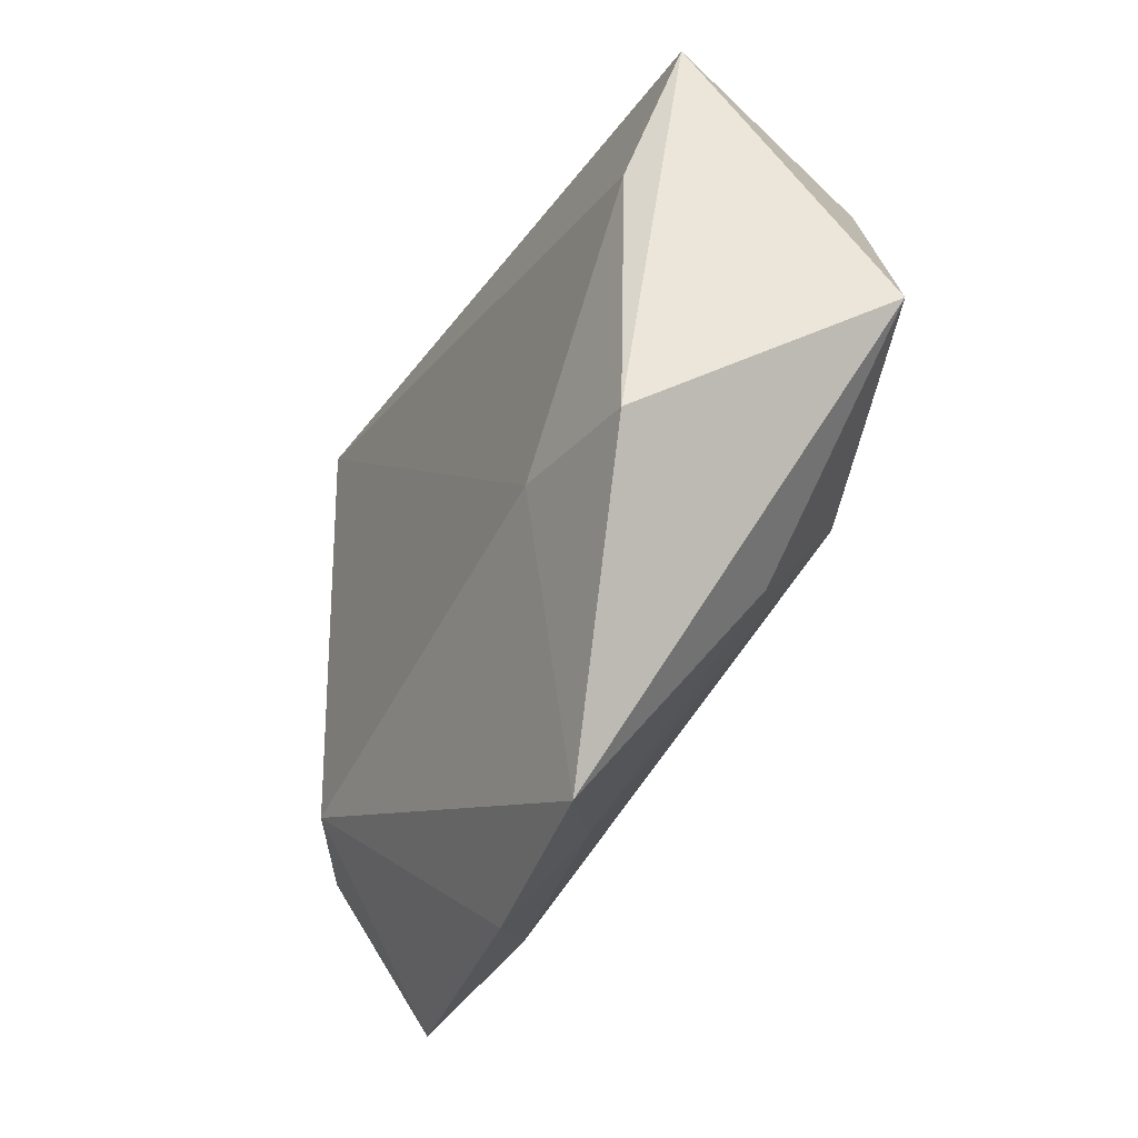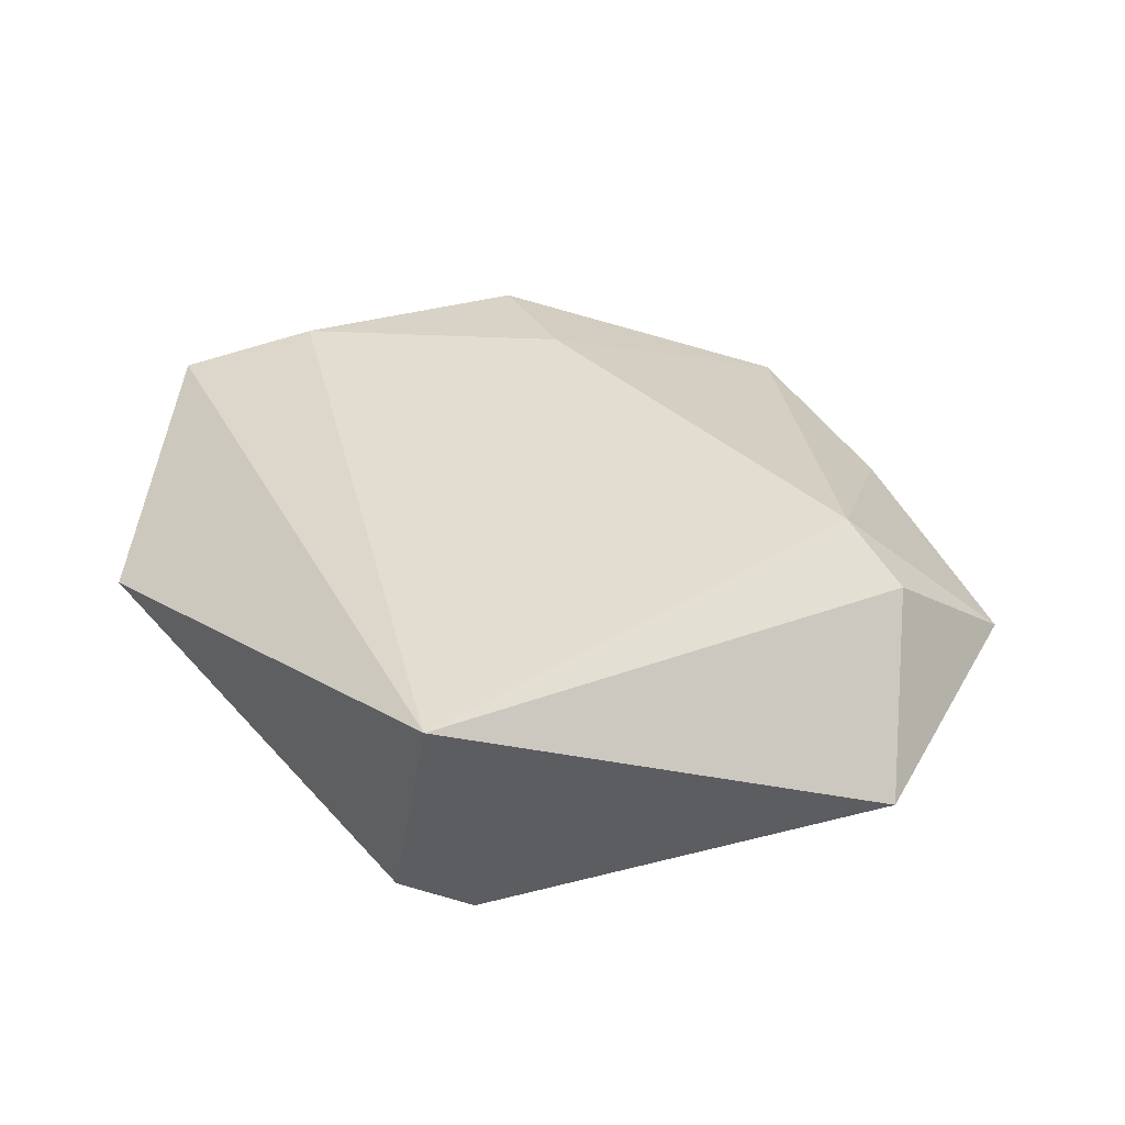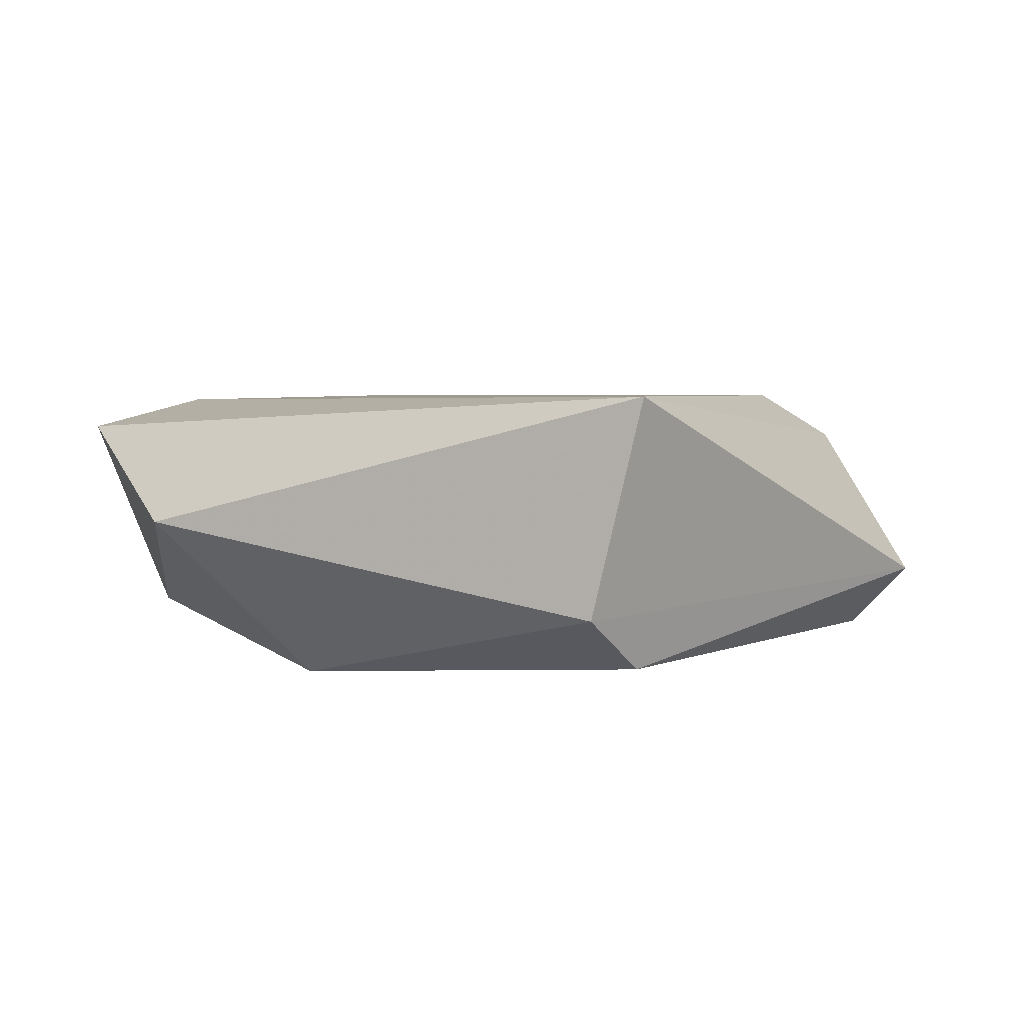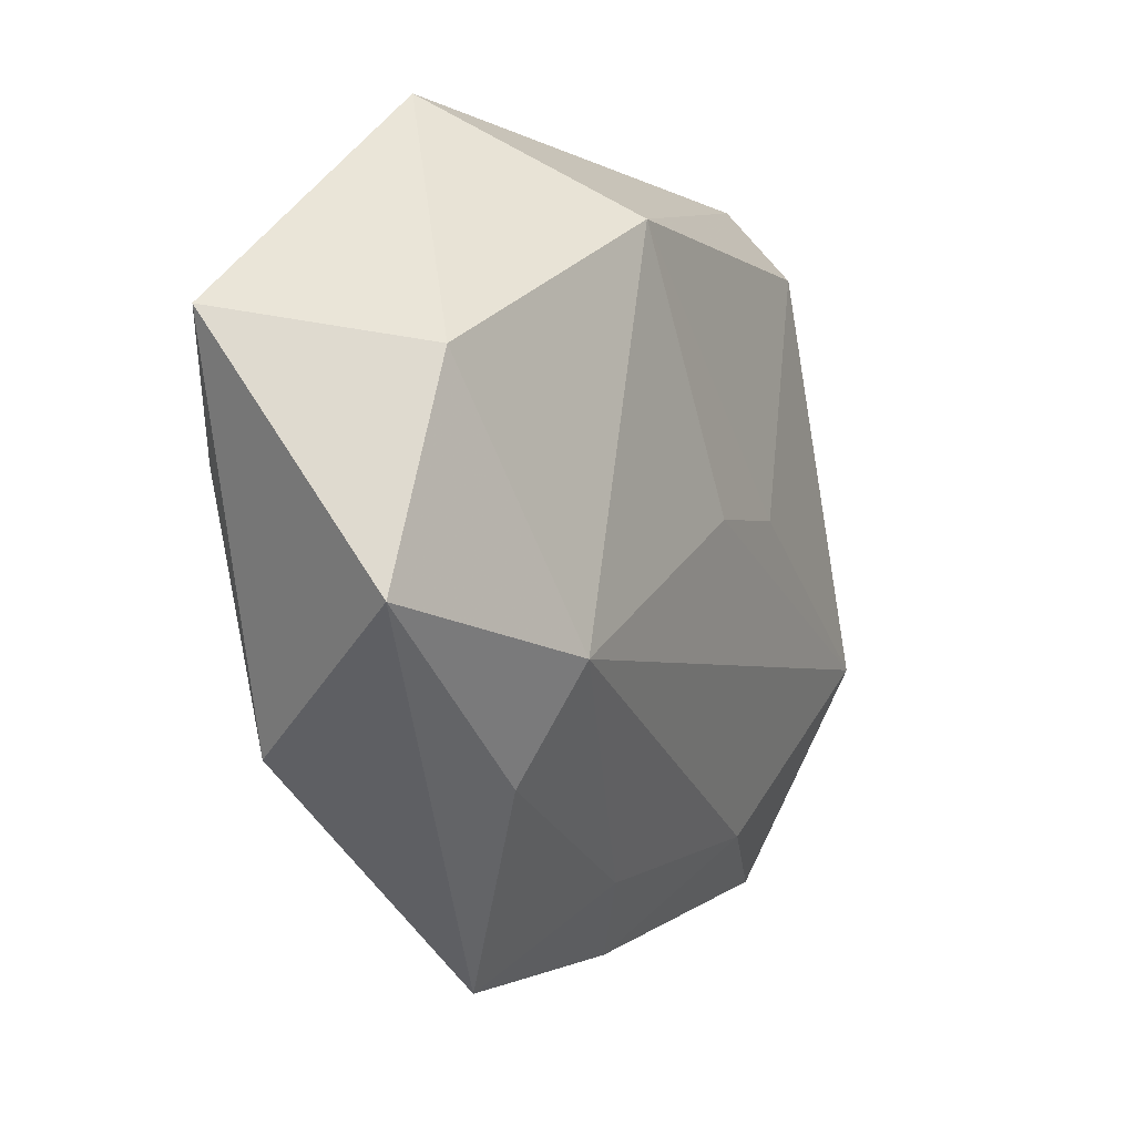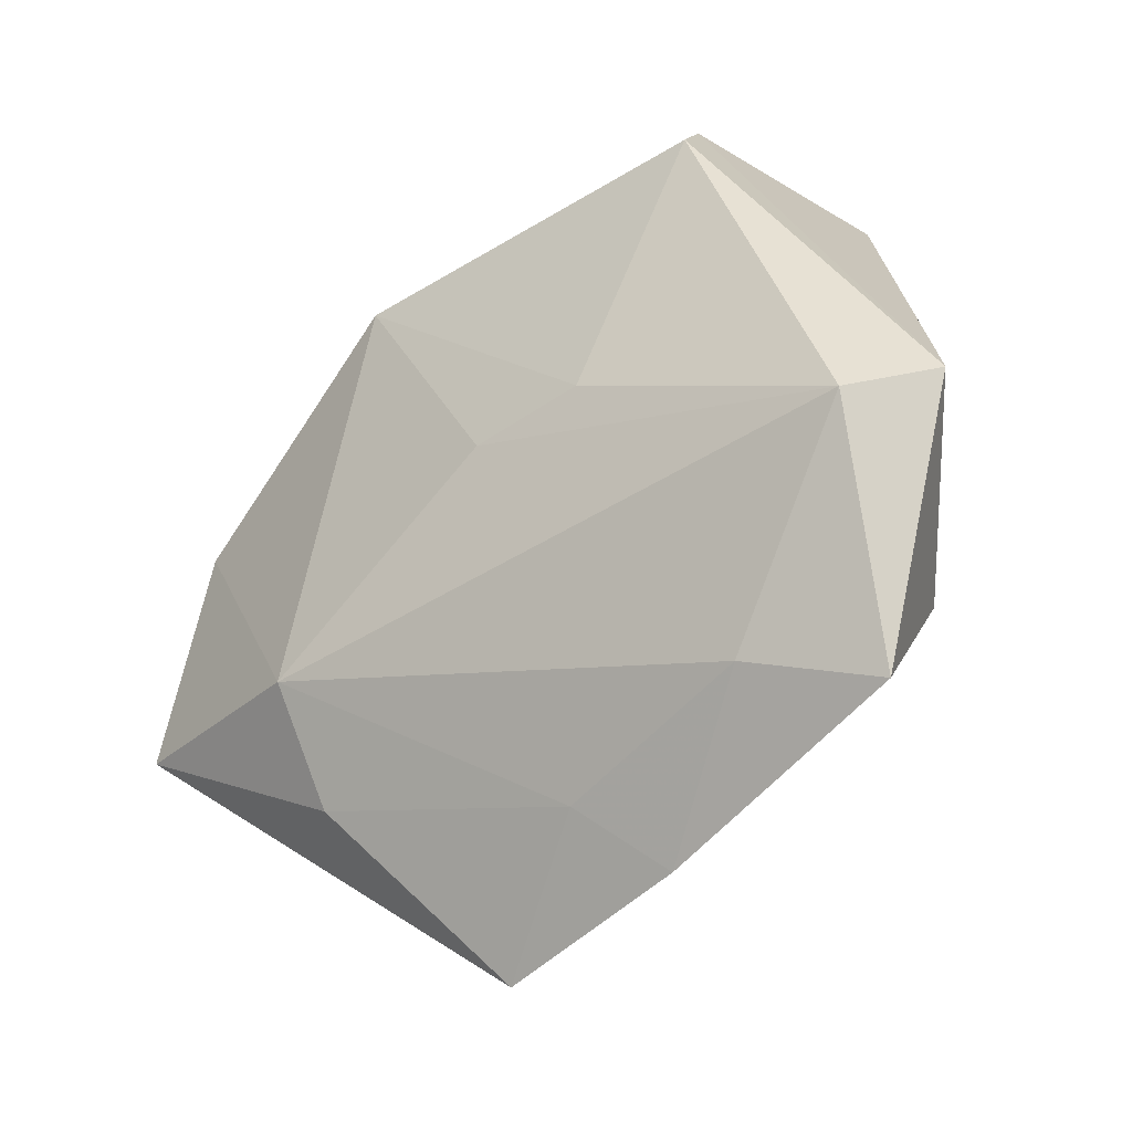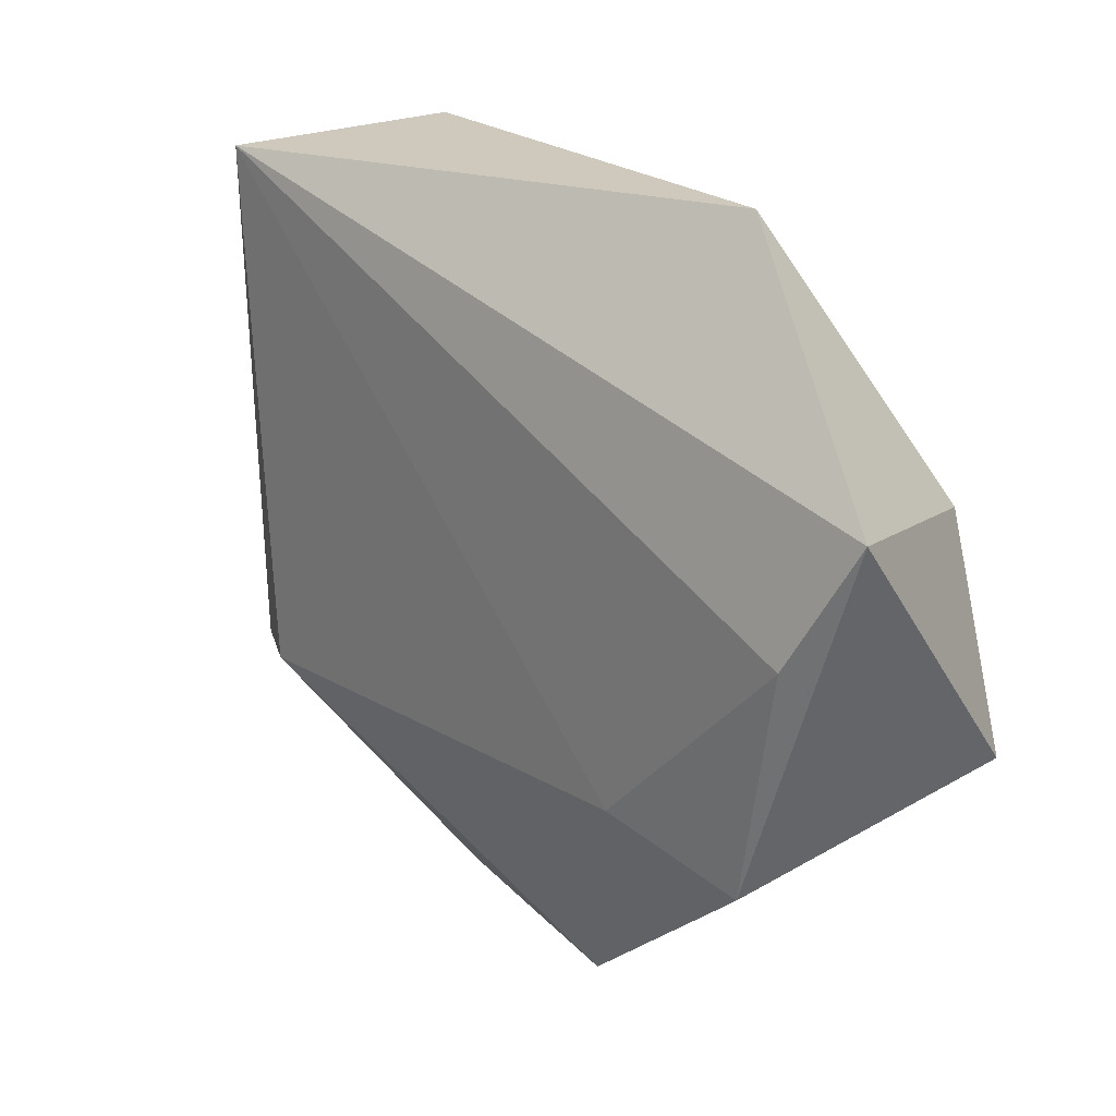
<metadata>
{"format":"obj","ext":"obj","renderer":"f3d","projection":"perspective","resolution":1024,"background":"white","views":[{"elev":-47.9,"azim":65.0,"up":"+Y"},{"elev":36.8,"azim":-129.6,"up":"+Z"},{"elev":5.5,"azim":-160.0,"up":"+Z"},{"elev":-7.0,"azim":118.9,"up":"+Y"},{"elev":-37.2,"azim":-140.2,"up":"+Y"},{"elev":22.9,"azim":45.4,"up":"+Y"}]}
</metadata>
<code>
v 0.01243 0.02578 -0.01597
v -0.0418 -0.0124 -0.0128
v -0.0149 0.0007092 -0.01585
v -0.01148 -0.04295 0.00151
v 0.0232 -0.02754 -0.008188
v 0.04672 0.01381 0.01042
v 0.03436 -0.02488 0.01123
v -0.03627 -0.02118 0.009135
v 0.02327 -0.0162 -0.01564
v 0.02574 0.03684 0.001538
v 0.04001 0.0007869 0.01329
v -0.02534 -0.03089 -0.007032
v -0.02658 0.02837 -0.01301
v -0.02849 -0.0203 0.01397
v 0.04714 -0.01313 -0.009949
v 0.009693 -0.0461 0.004194
v -0.02397 0.03597 -0.007027
v 0.03979 0.009373 -0.01105
v -0.03783 -0.0356 -0.00214
v 0.01963 -0.02042 0.01342
v -0.02927 0.03546 0.01589
v -0.002949 -0.0006638 -0.01642
v -0.04845 -0.009125 -0.005733
v -0.004093 -0.03569 -0.00379
f 10 21 6
f 23 13 2
f 8 21 23
f 8 14 21
f 21 10 17
f 23 21 17
f 17 13 23
f 13 17 1
f 1 17 10
f 7 15 6
f 16 15 7
f 4 16 14
f 9 2 22
f 22 1 9
f 9 15 5
f 5 15 16
f 9 1 18
f 18 15 9
f 18 1 10
f 18 10 6
f 6 15 18
f 14 16 20
f 16 7 20
f 21 14 20
f 14 8 19
f 19 4 14
f 19 8 23
f 23 2 19
f 3 22 2
f 3 2 13
f 13 1 3
f 1 22 3
f 16 4 24
f 24 5 16
f 9 5 24
f 11 7 6
f 11 20 7
f 6 21 11
f 21 20 11
f 12 2 9
f 12 19 2
f 9 24 12
f 4 19 12
f 12 24 4

</code>
